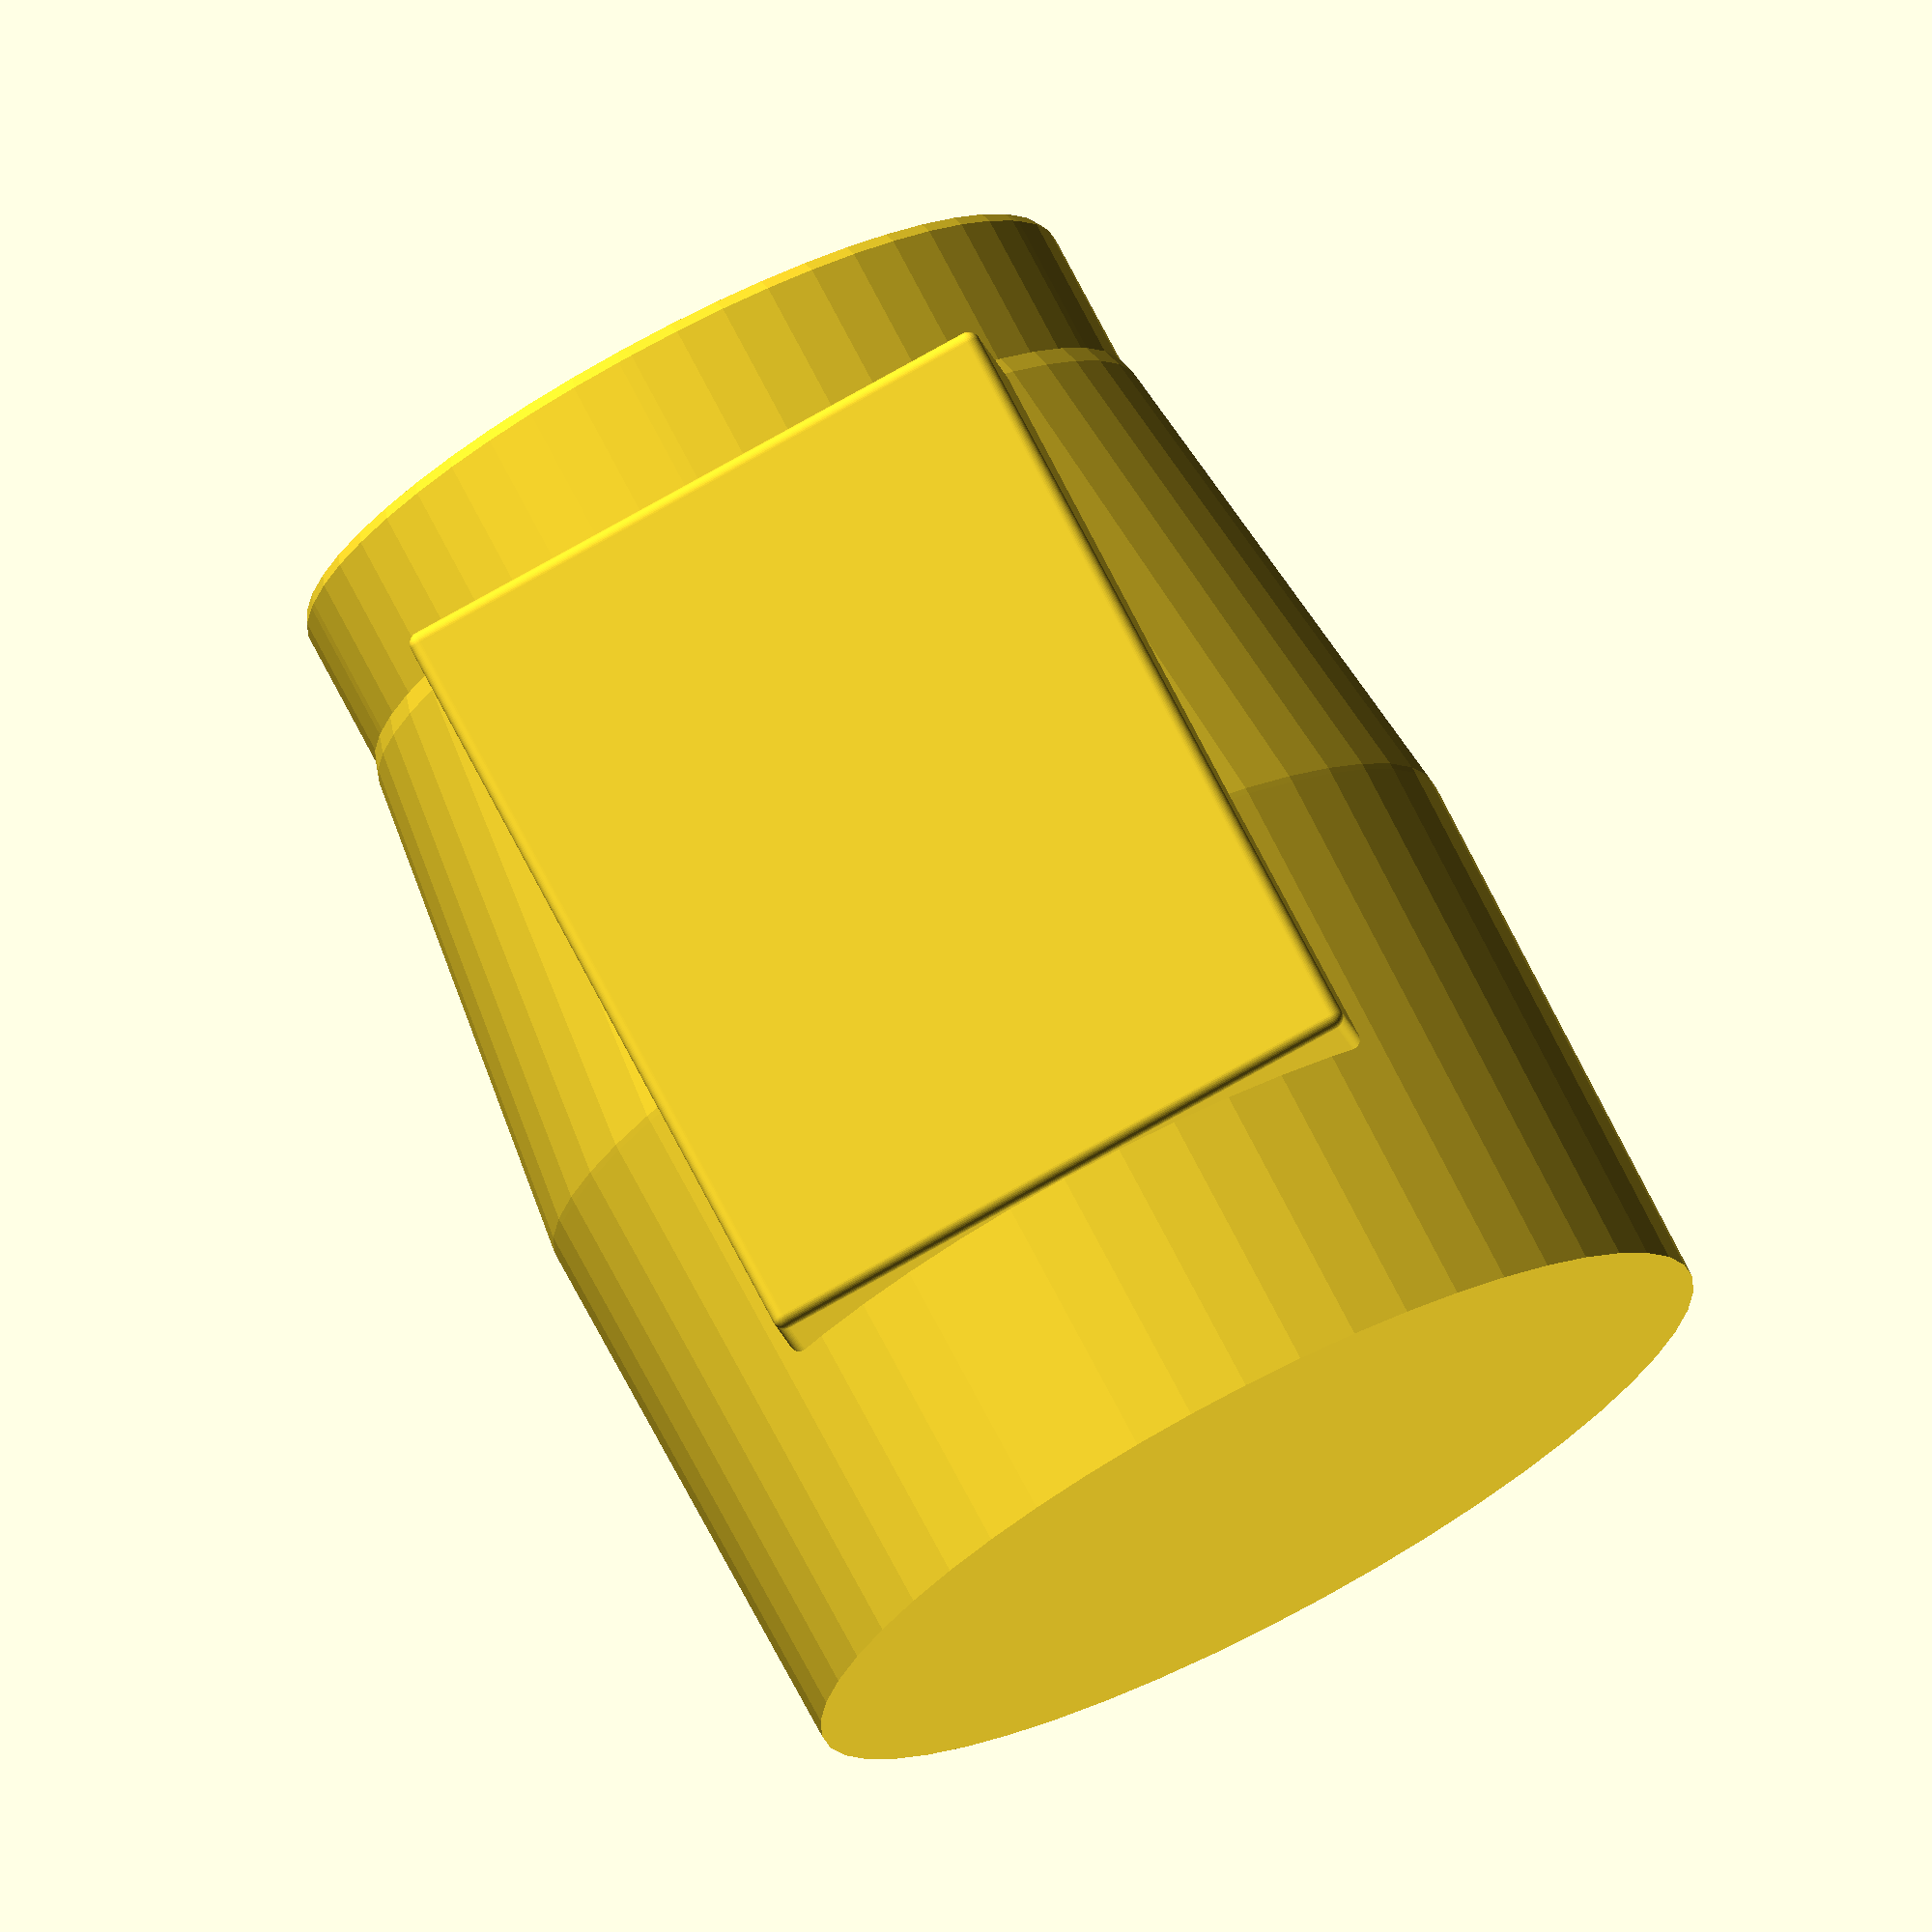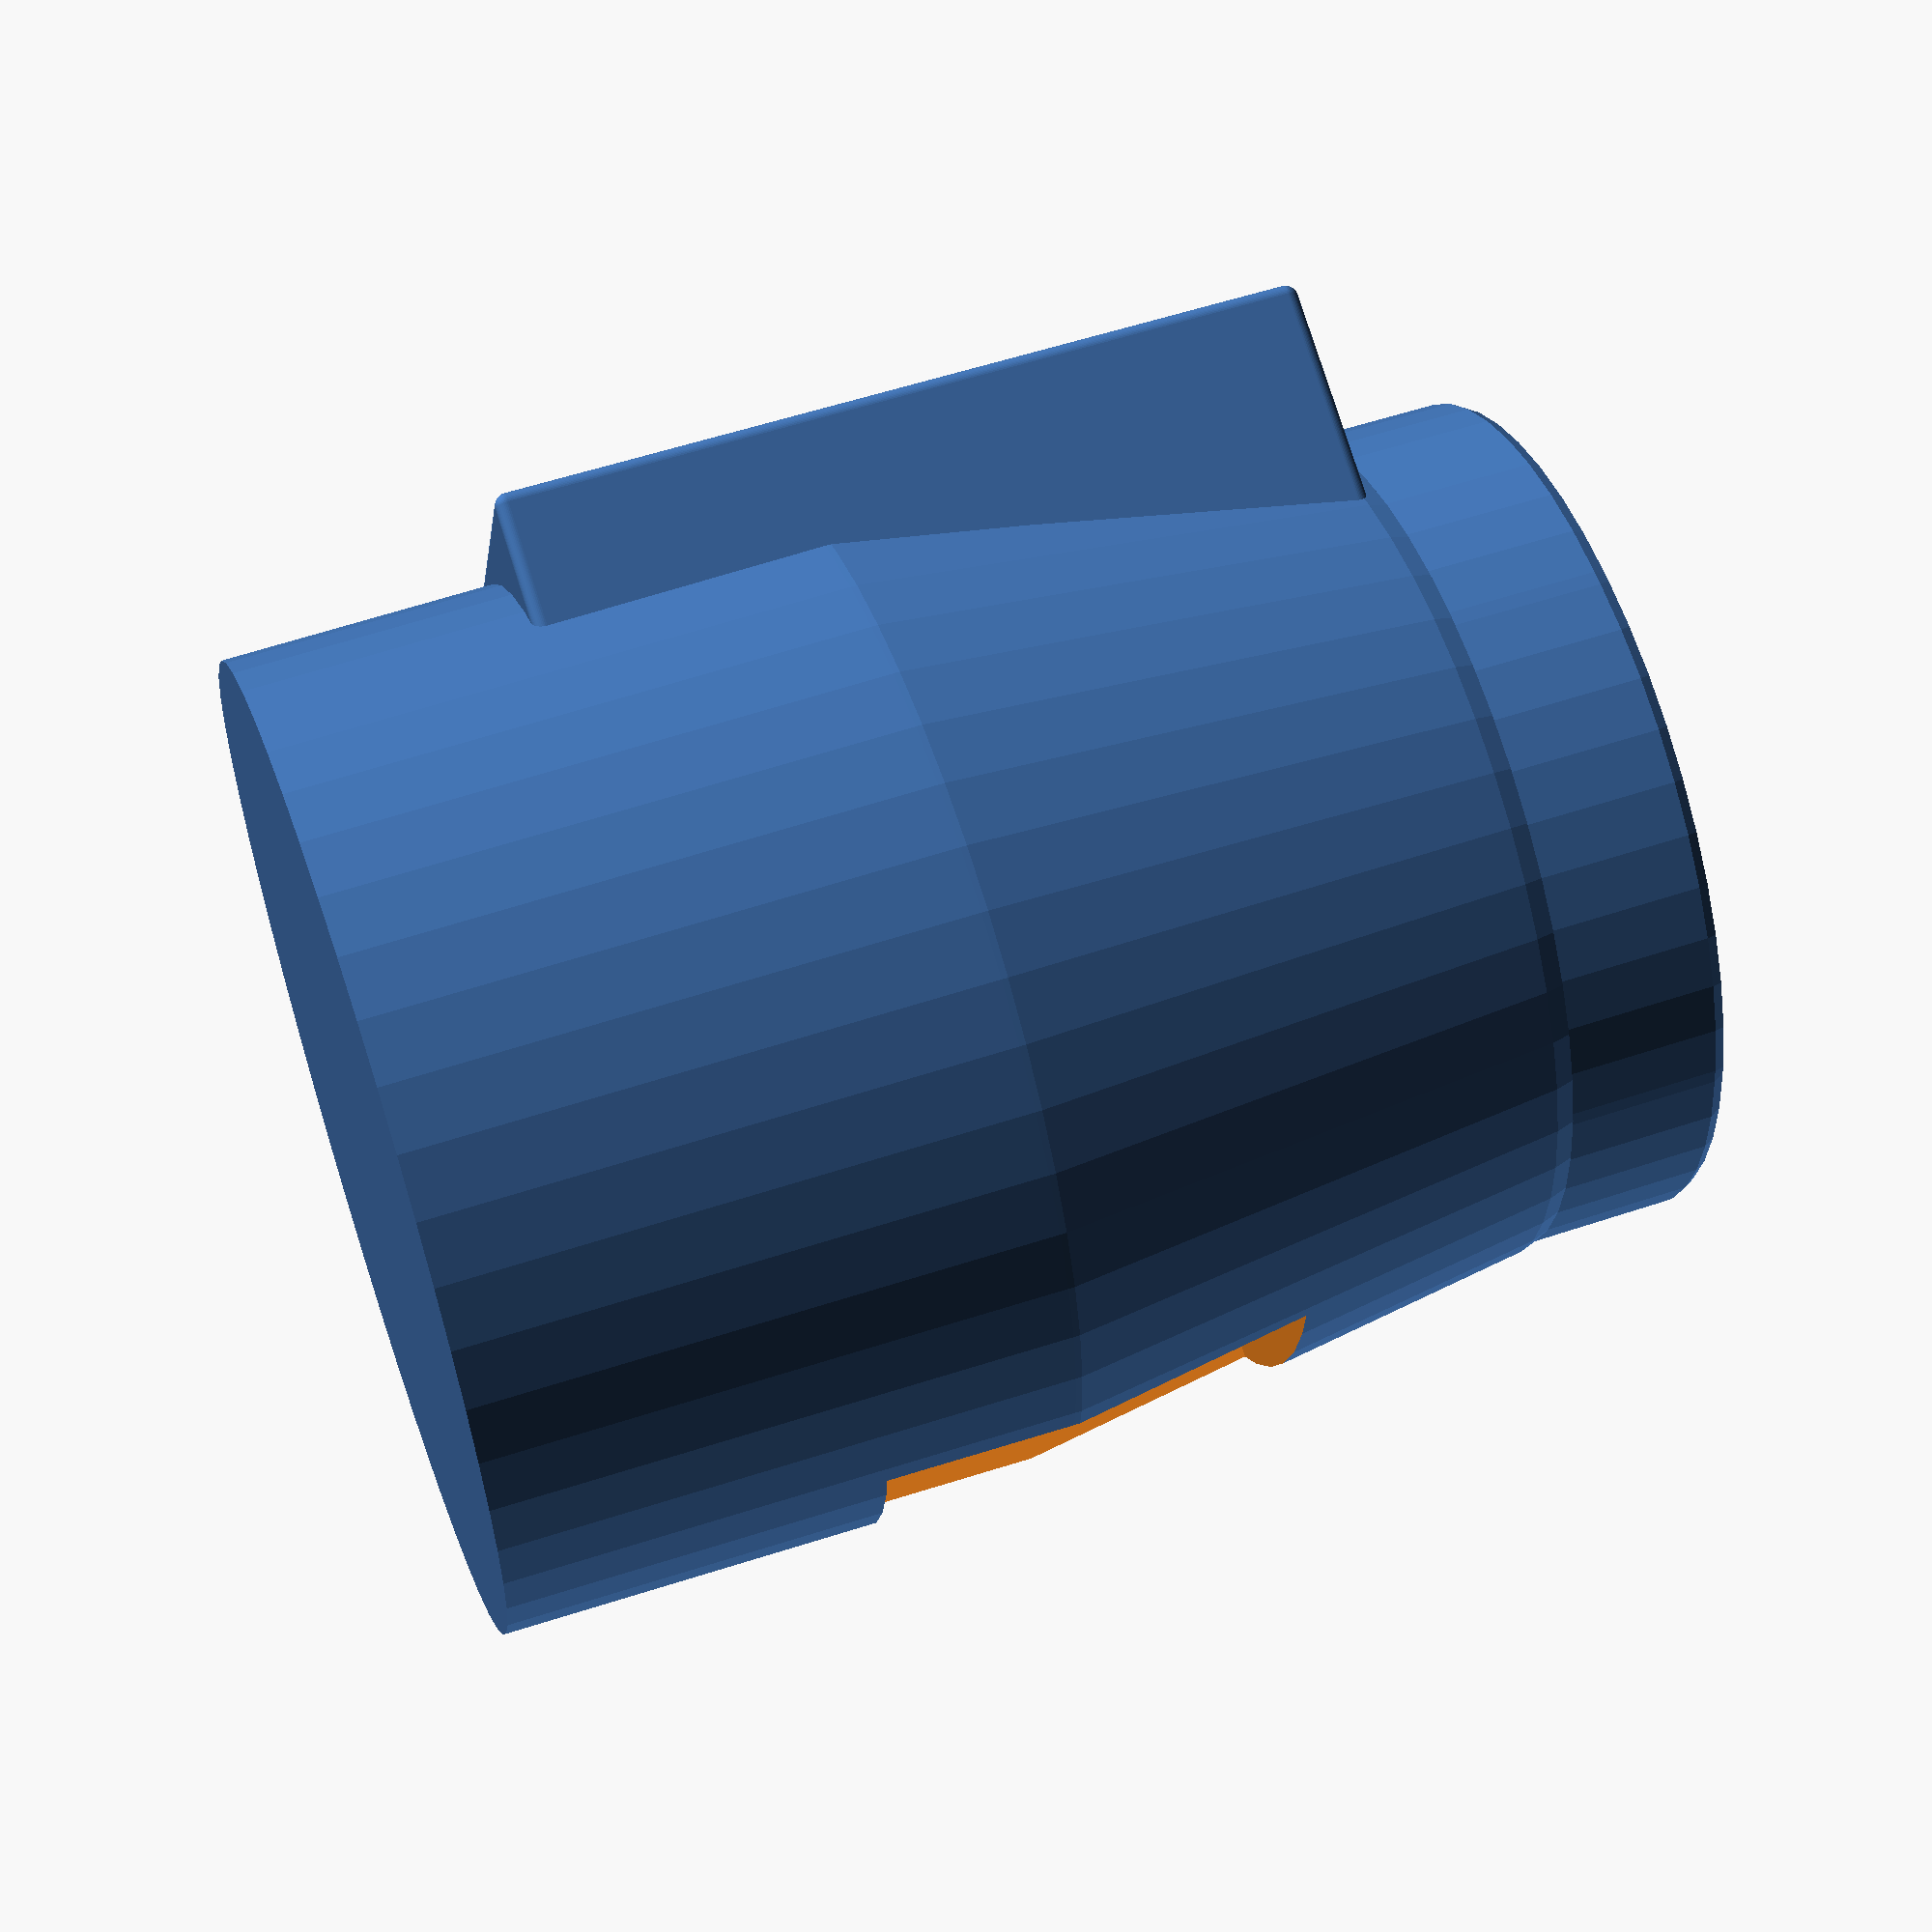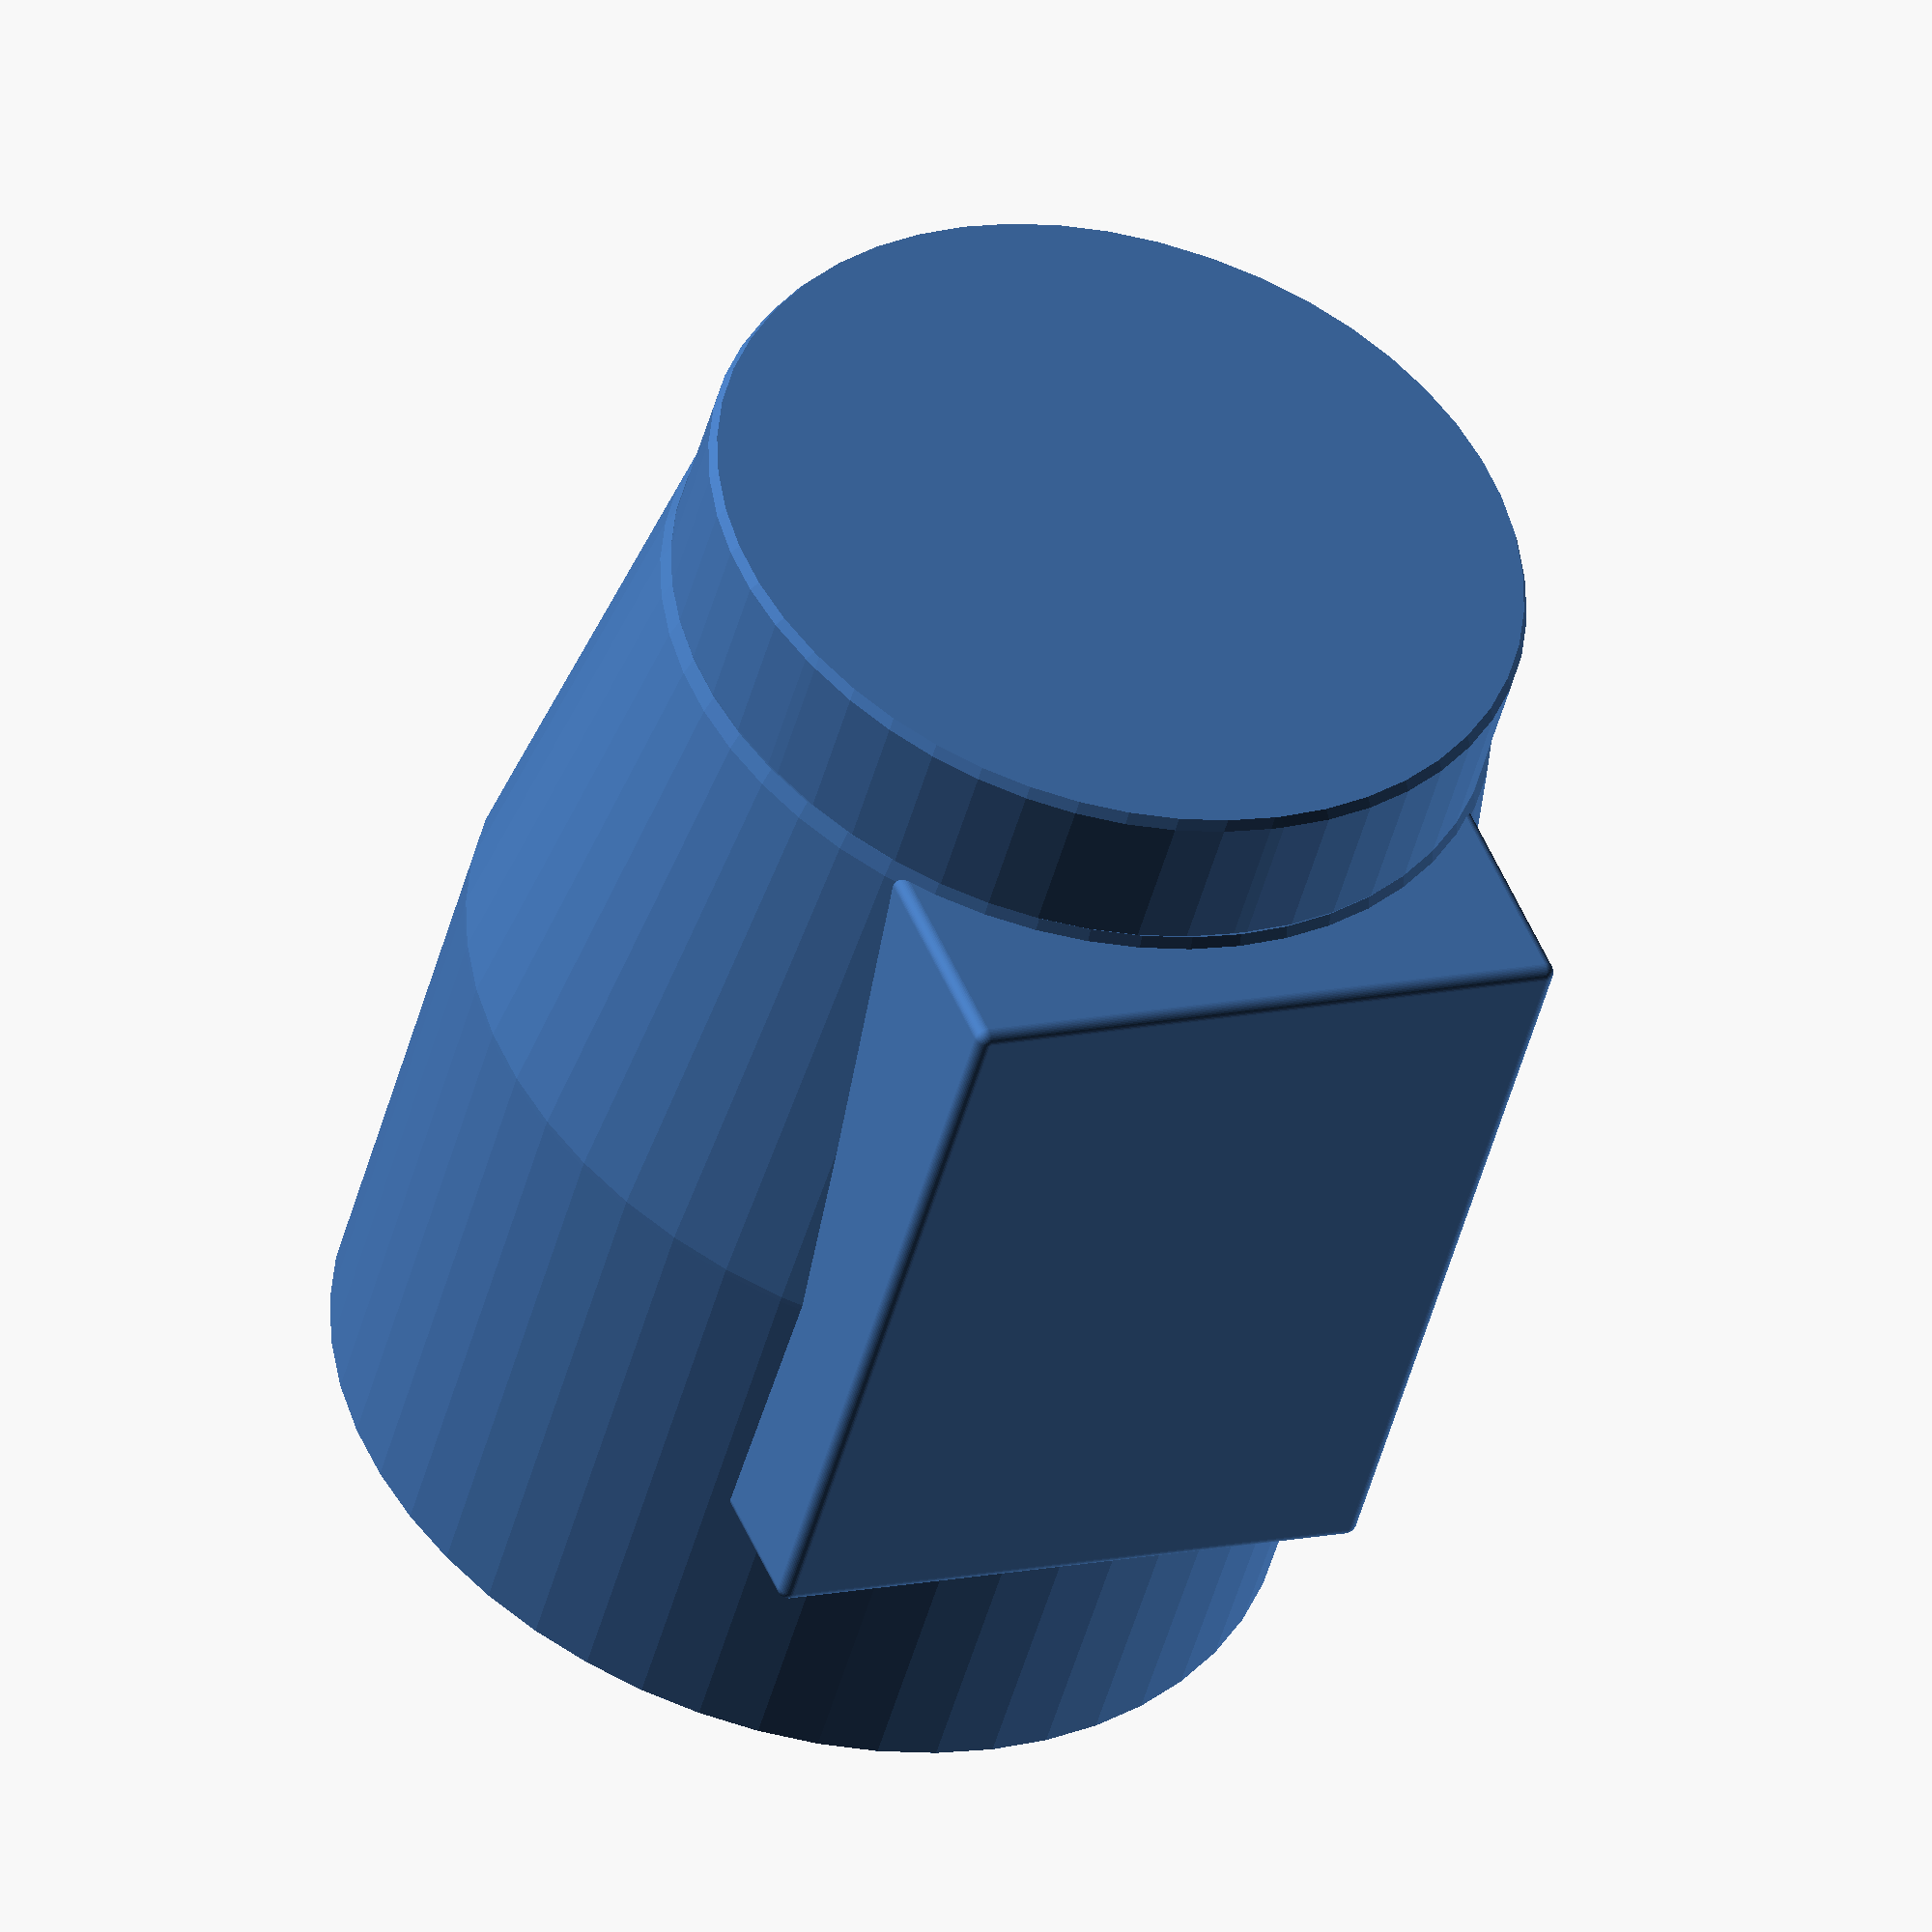
<openscad>
// recreation of the Laser_Level head-unit from the workshop
// John Bargman 2020-11-19

//all measurements in millimeters

// Top of the laser level
module LaserLevel()
{
//Add this tolerance to all measurements (to slip-fit)
Tolerance = 0.5;
//Set to height detail only for rendering:
$fn= $preview == true? 50 : 100;


//measurements for the cylender section at the top of the cone.
Circle_Diameter = 67;
Circle_Diameter_BatteryBox_Top = 68;
Circle_Radius= Circle_Diameter /2 ;

//measurements for the battery box
BatteryBox_Width = 49 
    + (Tolerance *2);
BatteryBox_Height=62
    + (Tolerance *2);

BatteryBox_Bottom_Depth=7.5;
BatteryBox_Top_Middle_Depth=6;

Window_Height = 35;
Window_Width = 25;
Window_Depth = 10;

//lower cone diameter
Cone_Top_Circle_Diameter = 72;
Cone_Middle_Circle_Diameter = 79;
Cone_Bottom_Circle_Diameter = 78;

Circle_Height = 12;
BatteryBox_Top_Height=14;
Level_UpperMiddle_distance = 30;
Level_window_distance = 35;
Level_Middle_Distance = 55;
LaserLevel_Total_Height = 100;

origin = [0,0,0];

    translate(origin)
    union()
    {
        //Effectively the height of the rounded cylinder atop the measure
        Circle_Dist = Circle_Height + Tolerance;
        //Gimble Diameters at different points
        Gimble_Base_Top = Circle_Diameter + (Tolerance * 2);
        Gimble_Base_BatteryBox_Top= Circle_Diameter_BatteryBox_Top +(Tolerance * 2);
        Gimble_Base_UpperMiddle = Cone_Top_Circle_Diameter + (Tolerance * 2);
        Gimble_Base_Middle = Cone_Middle_Circle_Diameter  +(Tolerance * 2);
        Gimble_Base_Bottom = Cone_Bottom_Circle_Diameter +(Tolerance * 2);
 
        BatteryBox_Distance = (Circle_Radius + (BatteryBox_Top_Middle_Depth + Tolerance));


        //Battery Box is a rounded cube, translated into position.
        translate([-BatteryBox_Distance,-BatteryBox_Width/2, -(BatteryBox_Height + BatteryBox_Top_Height)])
            minkowski()
            {
                cube([BatteryBox_Distance,
                    BatteryBox_Width,
                    BatteryBox_Height]);
                sphere(1);
            }
        
        difference()
        {

            union()
            {
                //Top Circular fitting is modeled as a rounded cylender
                translate([0,0,-Circle_Dist])
                    minkowski()
                    {
                        cylinder(h = Circle_Dist,
                            d1 = Gimble_Base_Top -2,
                            d2 = Gimble_Base_Top -2);
                        difference()
                        {
                            sphere(1,$fn = 5);
                            translate([0,0,-1])
                            cylinder(h = 1,
                                d1 = 2,
                                d2 = 2);
                        }
                    }

                hull()
                {
                //Conical top secion modeled as a series of cones
                    First_Cone_Base = BatteryBox_Top_Height;
                    First_Cone_Height = BatteryBox_Top_Height - Circle_Dist;
                    Second_Cone_Base = Level_UpperMiddle_distance;
                    Second_Cone_Height = Level_UpperMiddle_distance - First_Cone_Base;
                    Third_Cone_Base = Level_Middle_Distance;
                    Third_Cone_Height = Level_Middle_Distance - Second_Cone_Base;

                    translate([0,0,-First_Cone_Base])
                        cylinder(h = First_Cone_Height + Tolerance, 
                            d1 = Gimble_Base_BatteryBox_Top, 
                            d2 = Gimble_Base_Top);
                    translate([0,0, -Second_Cone_Base])
                        cylinder(h = Second_Cone_Height + Tolerance,
                        d1 = Gimble_Base_UpperMiddle,
                        d2 = Gimble_Base_BatteryBox_Top);
                    translate([0,0, -Third_Cone_Base])
                        cylinder(h = Third_Cone_Height + Tolerance,
                        d1 = Gimble_Base_Middle,
                        d2 = Gimble_Base_UpperMiddle);
                    translate([0,0,-LaserLevel_Total_Height])
                            cylinder(
                                h = (LaserLevel_Total_Height - Third_Cone_Base) + Tolerance, 
                                d1 = Gimble_Base_Bottom, 
                                d2 = Gimble_Base_Middle);
                }
            }

            //This cube is removed to make the hollow of the laser-window (for reference)
            translate([Circle_Radius - Window_Depth, -Window_Width / 2, -(Level_window_distance + Window_Height)])
                cube([Circle_Radius, Window_Width, Window_Height]);
        } 
    }
    
}

LaserLevel();
</openscad>
<views>
elev=284.9 azim=98.7 roll=152.5 proj=o view=solid
elev=124.4 azim=336.3 roll=289.4 proj=p view=wireframe
elev=226.2 azim=67.0 roll=194.5 proj=o view=wireframe
</views>
